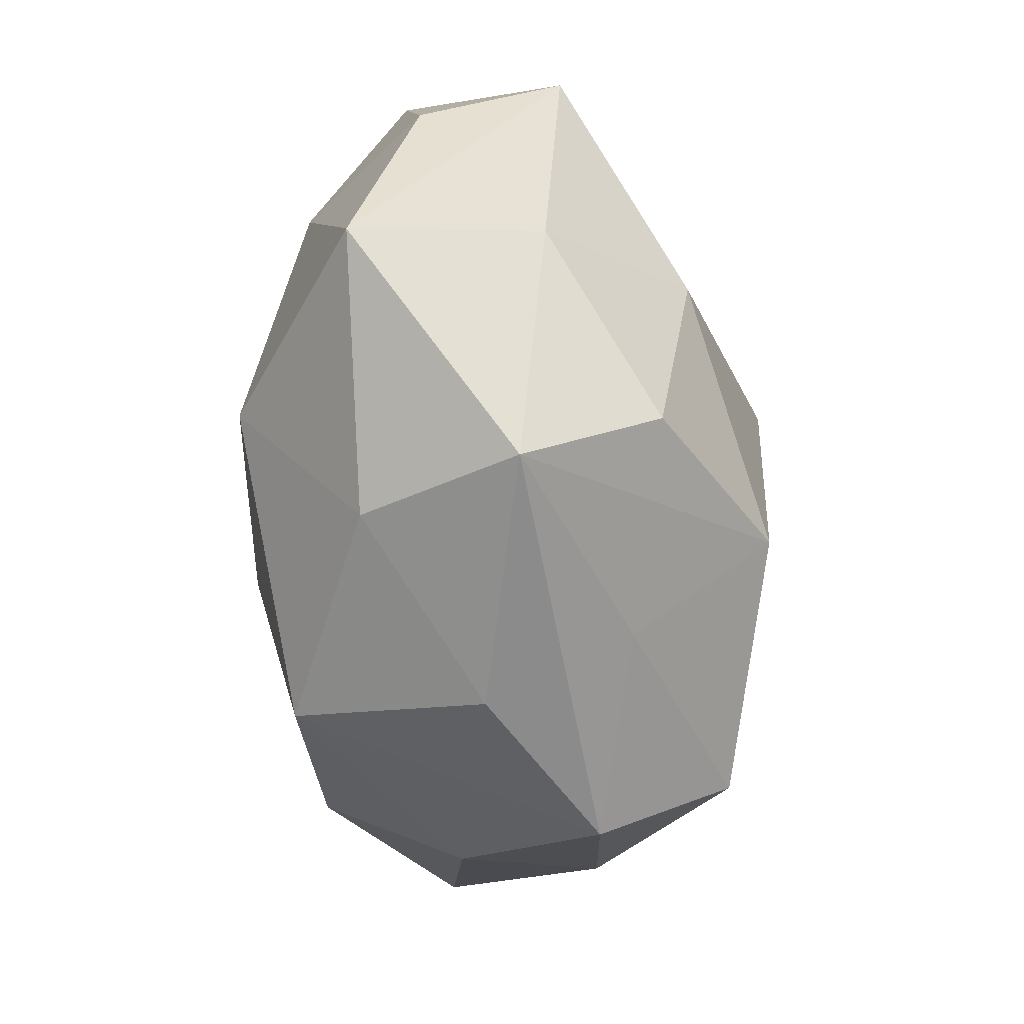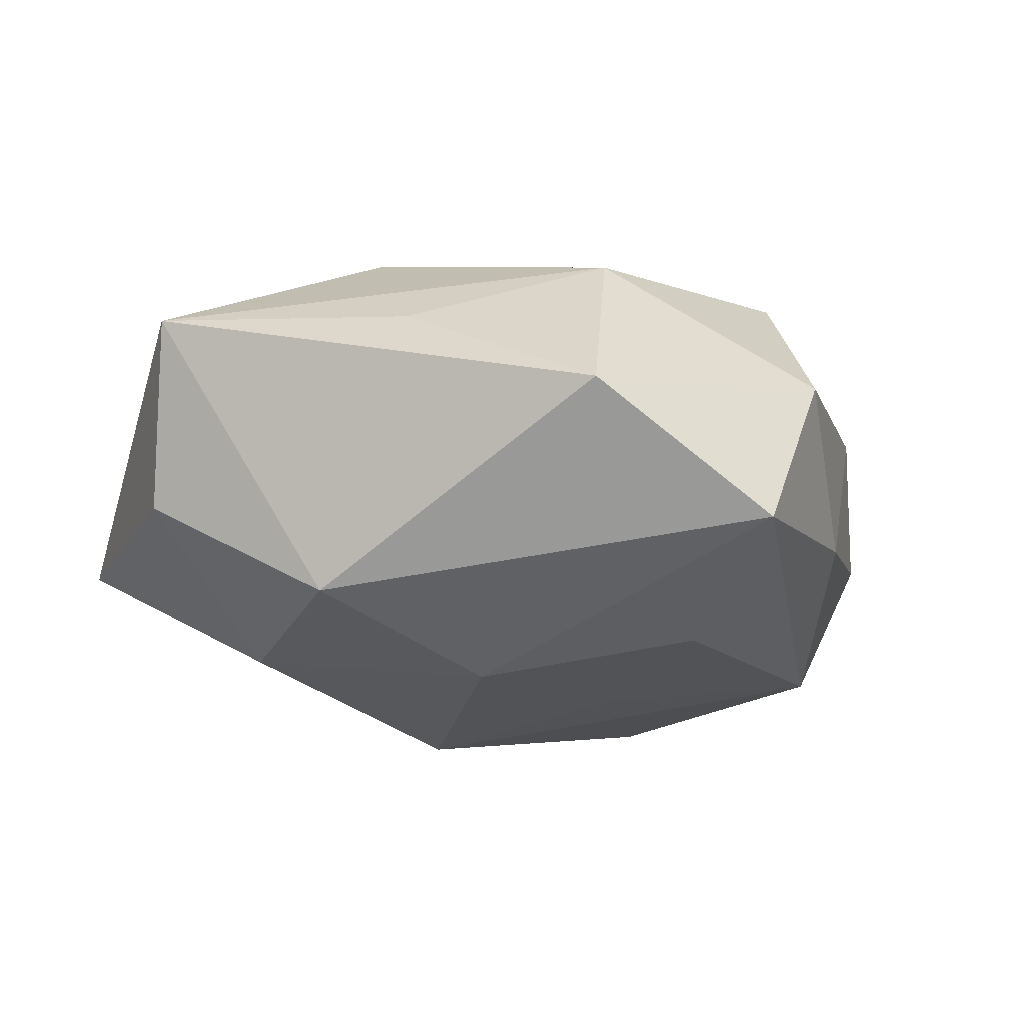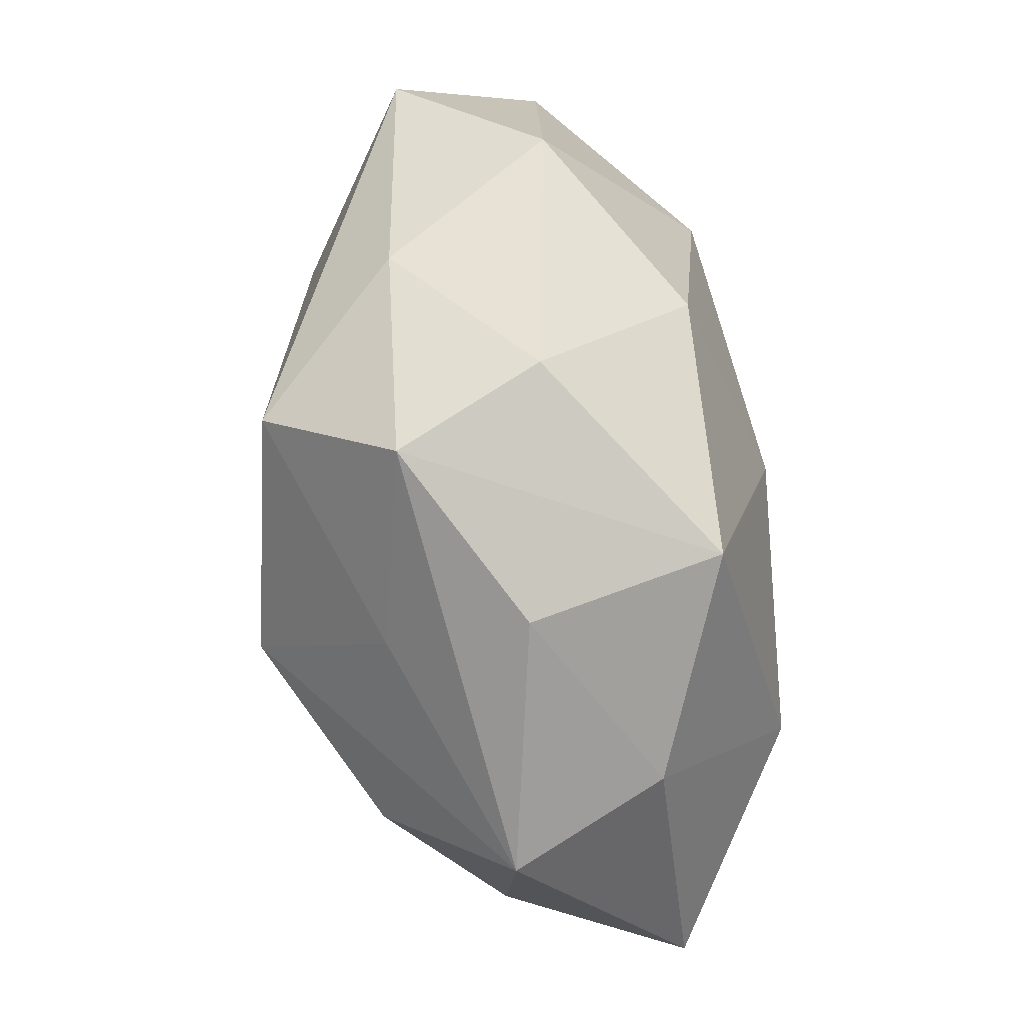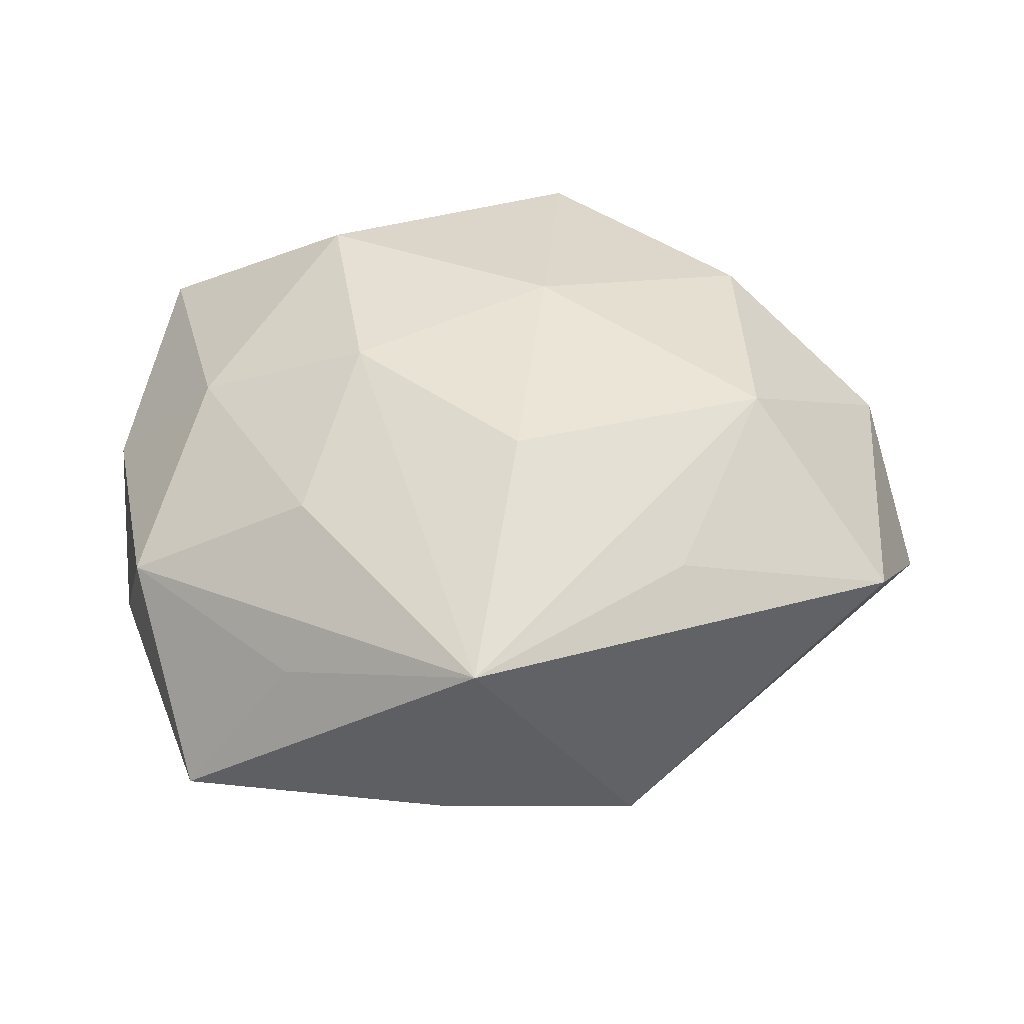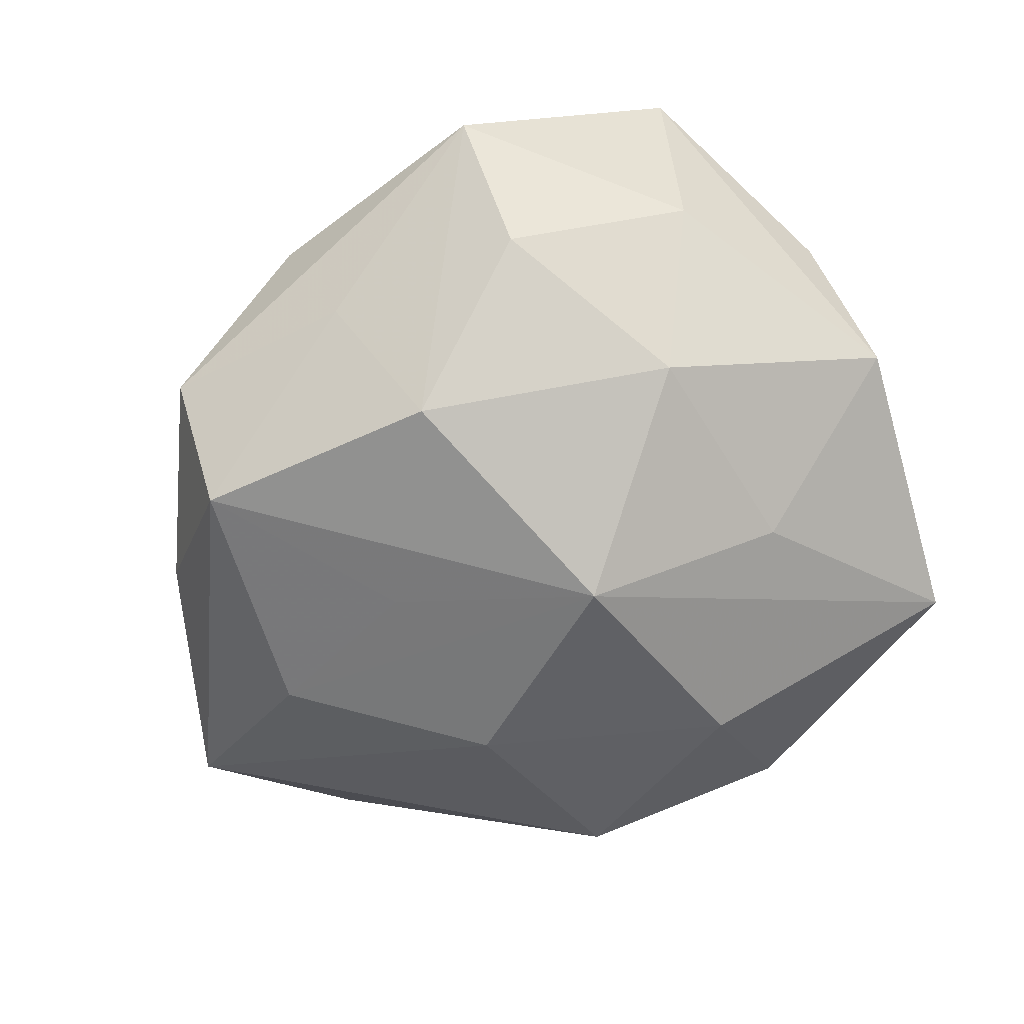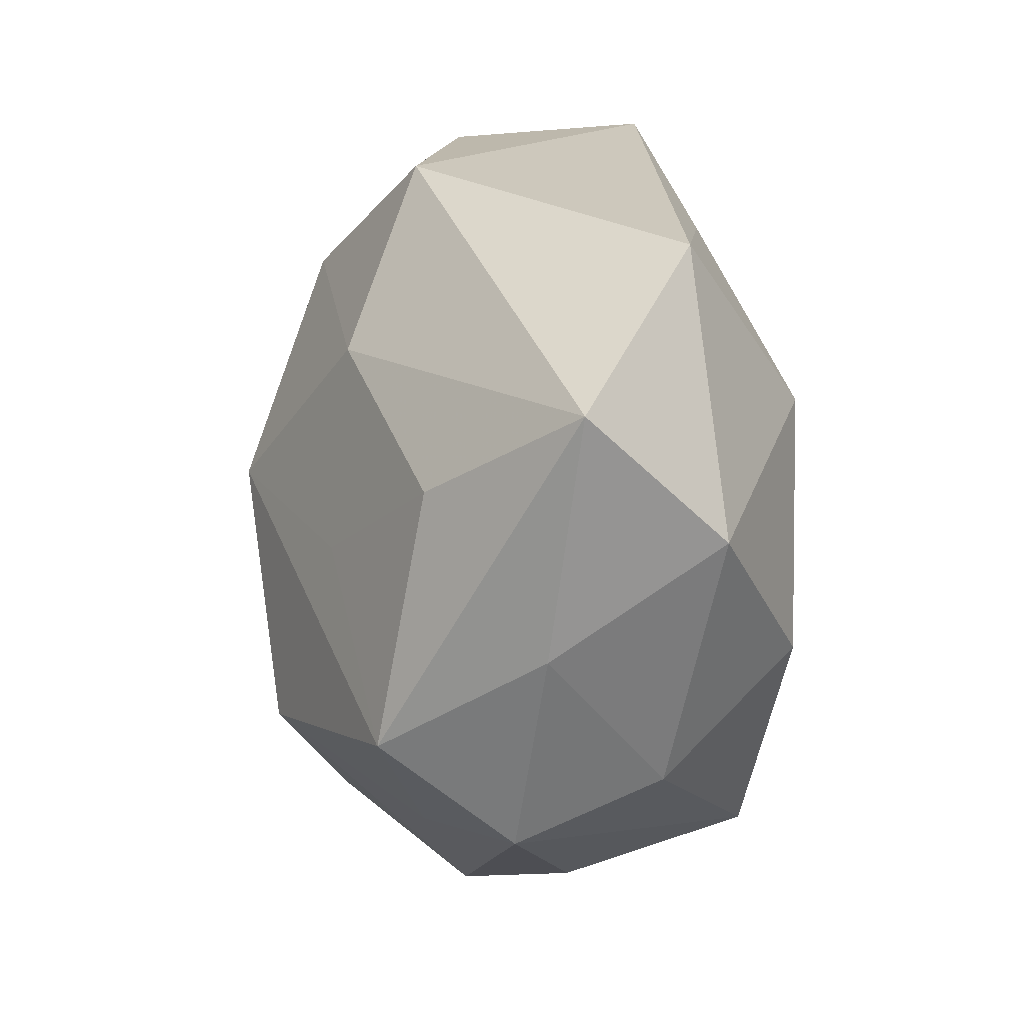
<metadata>
{"format":"obj","ext":"obj","renderer":"f3d","projection":"perspective","resolution":1024,"background":"white","views":[{"elev":-78.3,"azim":94.1,"up":"+Y"},{"elev":-7.0,"azim":-138.6,"up":"+Z"},{"elev":-58.6,"azim":-81.4,"up":"+Y"},{"elev":41.1,"azim":169.2,"up":"+Z"},{"elev":-73.0,"azim":24.9,"up":"+Z"},{"elev":4.3,"azim":-104.9,"up":"+Y"}]}
</metadata>
<code>
v 0.02848 -0.02334 -0.006781
v 0.03065 -0.03157 0.01039
v -0.03663 -0.01061 -0.007617
v 0.02566 0.02758 0.006086
v 0.01032 0.02564 -0.01866
v 0.02353 0.008563 -0.01828
v -0.02811 -0.01114 0.01865
v 0.005182 0.004161 -0.02741
v 0.0009835 0.01769 0.02305
v 0.009306 0.04041 0.01484
v 0.0118 -0.02963 -0.01594
v -0.01244 0.01664 -0.02058
v -0.03036 -0.0226 0.005177
v 0.0405 -0.001355 -0.009337
v 0.01337 -0.02131 0.02241
v -0.01378 -0.002062 -0.0225
v 0.03902 -0.01154 0.004088
v 0.01189 0.03883 -0.003725
v 0.01141 -0.04034 -0.003226
v -0.01321 0.02843 0.01407
v -0.0263 -0.0191 -0.02073
v 0.01396 0.0008844 0.02306
v -0.02462 0.01192 0.02005
v 0.02196 0.0156 0.01648
v 0.02094 -0.01204 -0.01994
v -0.03501 0.02604 0.005874
v 0.03873 0.01022 0.006314
v -0.01301 -0.03018 0.01888
v -0.006245 -0.005267 0.02419
v 0.006289 -0.03611 0.01099
v -0.04152 1.02e-05 0.007331
v -0.002381 -0.01961 -0.02574
v -0.02942 0.004087 -0.01705
v 0.02931 -0.005632 0.01581
v -0.02676 -0.02865 -0.00796
v -0.007558 0.03437 -0.0128
v -0.04416 0.01124 -0.006511
v 0.03606 0.02646 -0.008575
v -0.007745 -0.02978 -0.01217
v -0.01166 -0.0352 0.001438
f 38 27 14
f 26 36 37
f 10 36 26
f 31 26 37
f 18 10 38
f 18 36 10
f 38 10 4
f 4 27 38
f 10 27 4
f 2 14 17
f 17 14 27
f 10 26 20
f 2 17 34
f 34 17 27
f 34 15 2
f 22 15 34
f 24 27 10
f 10 22 24
f 24 34 27
f 22 34 24
f 7 31 13
f 38 8 5
f 5 18 38
f 36 18 5
f 38 14 6
f 6 8 38
f 32 8 25
f 25 11 32
f 25 6 14
f 8 6 25
f 33 8 16
f 12 8 33
f 37 36 12
f 12 33 37
f 36 5 12
f 12 5 8
f 1 14 2
f 1 25 14
f 11 25 1
f 9 22 10
f 7 13 28
f 3 31 37
f 3 13 31
f 32 11 19
f 19 39 32
f 19 1 2
f 11 1 19
f 7 28 29
f 29 28 15
f 29 15 22
f 22 9 29
f 23 31 7
f 26 31 23
f 7 29 23
f 23 29 9
f 23 20 26
f 10 20 23
f 23 9 10
f 2 15 30
f 15 28 30
f 30 19 2
f 30 28 40
f 40 19 30
f 35 19 40
f 39 19 35
f 13 3 35
f 40 28 35
f 35 28 13
f 32 39 21
f 39 35 21
f 33 16 21
f 21 35 3
f 21 8 32
f 21 16 8
f 37 33 21
f 21 3 37

</code>
